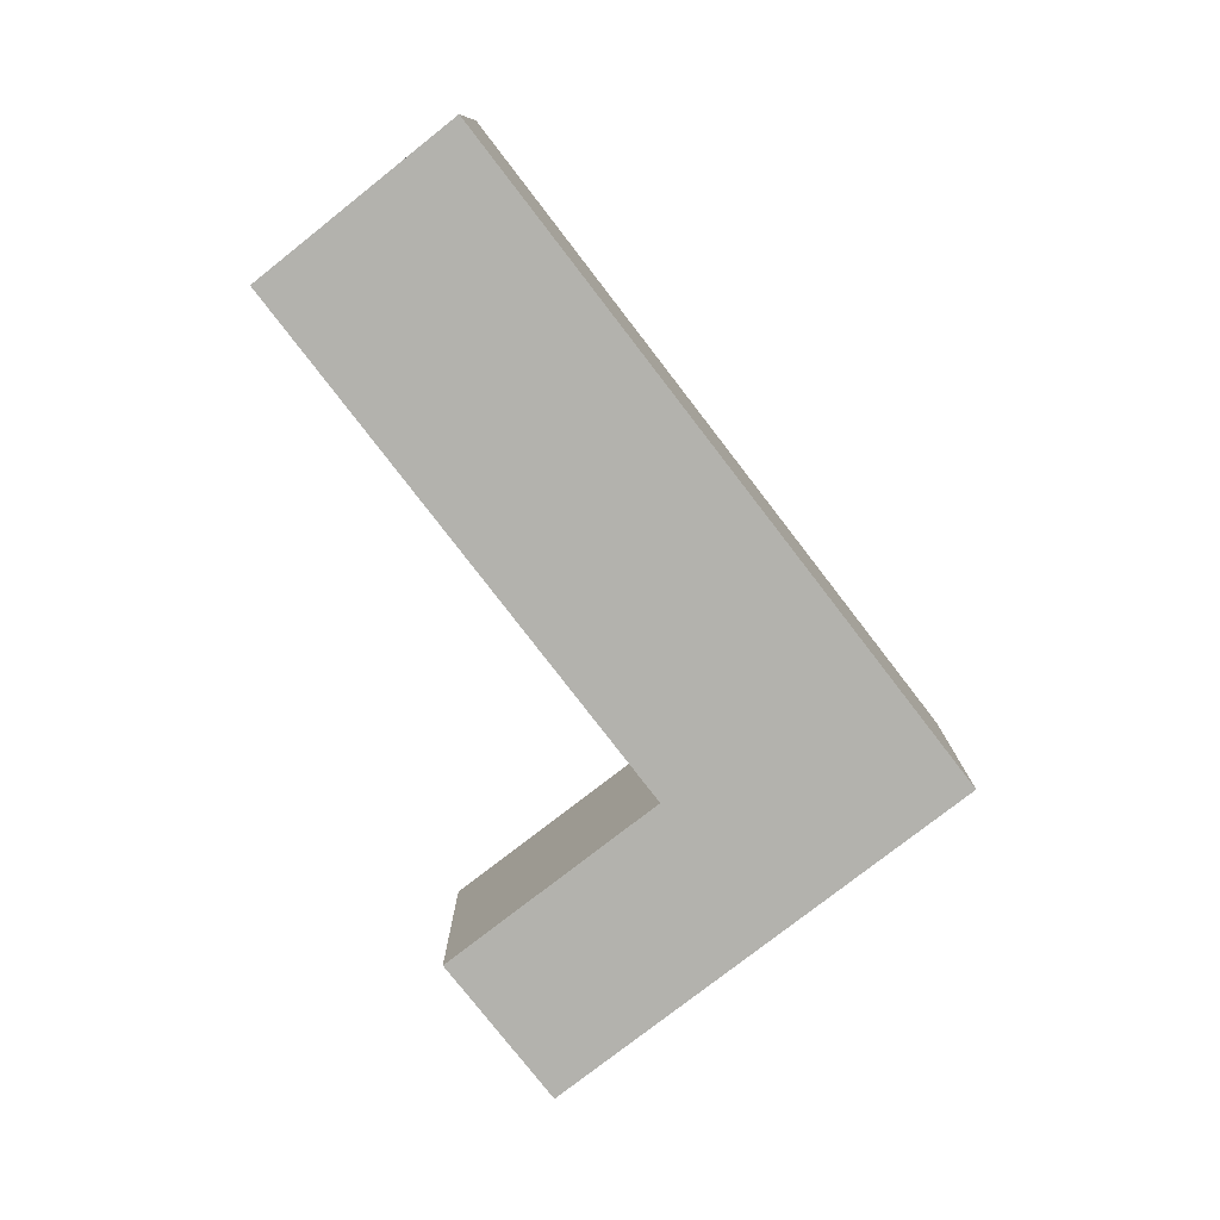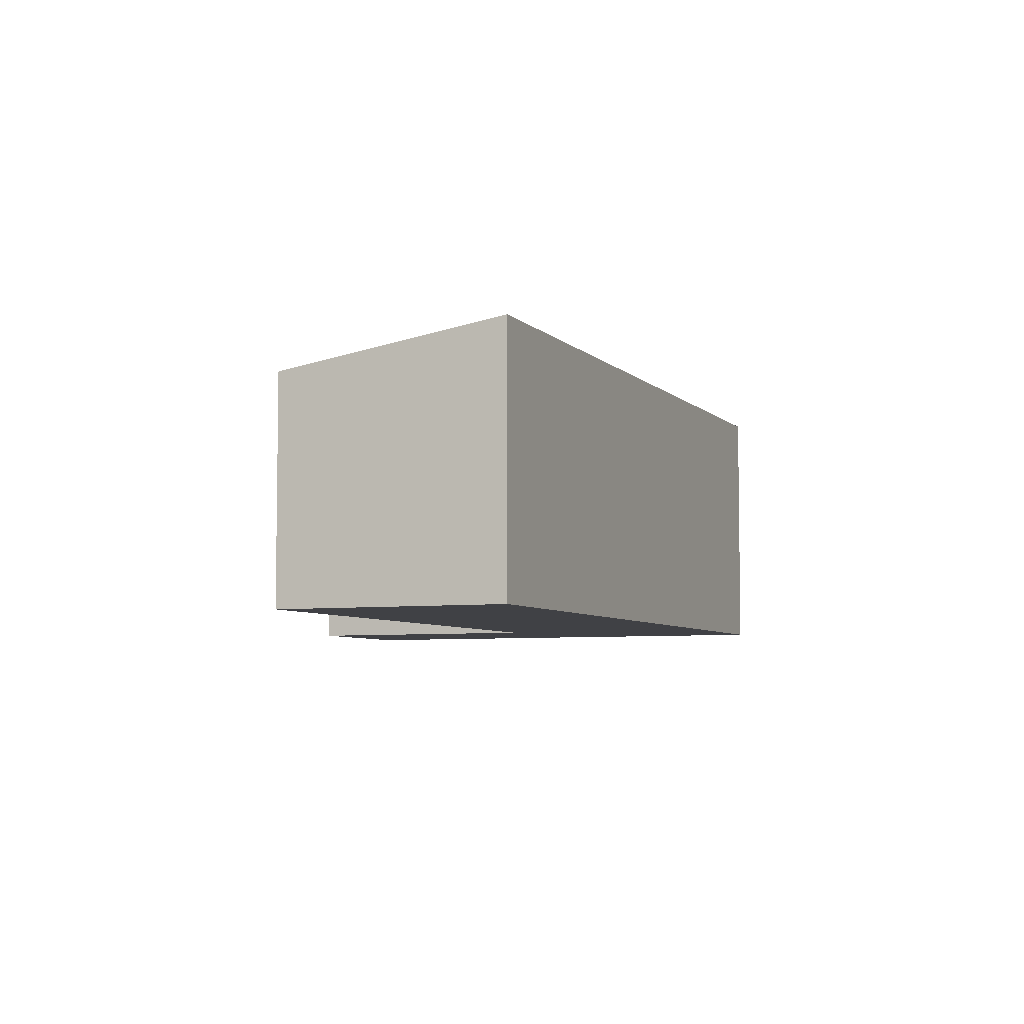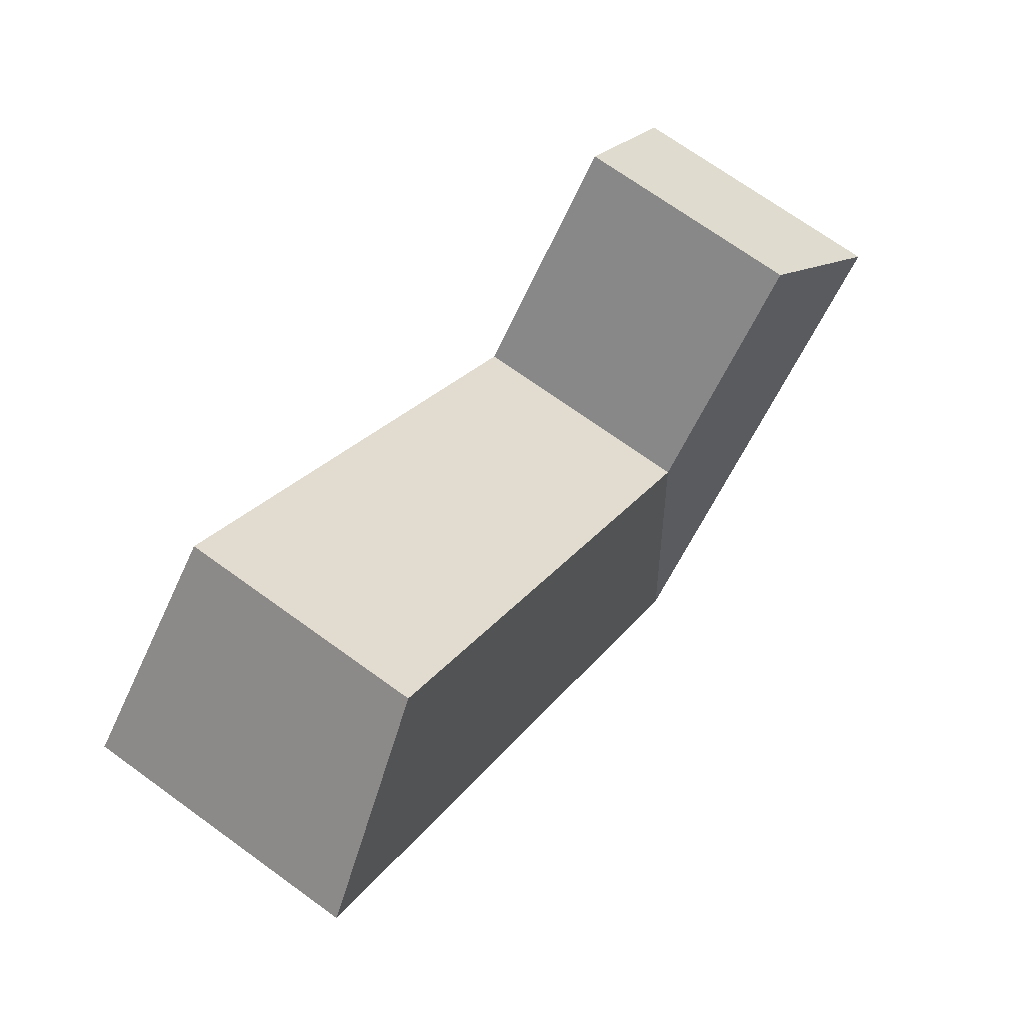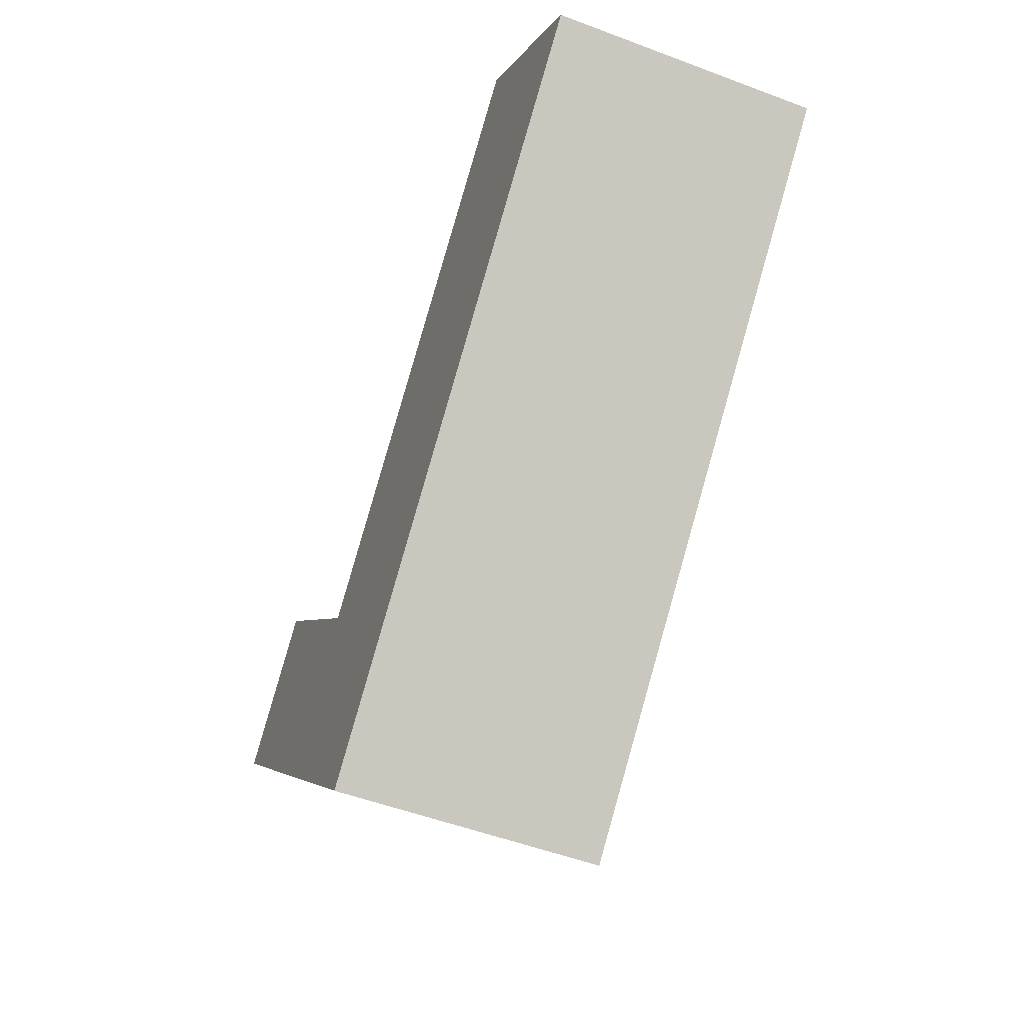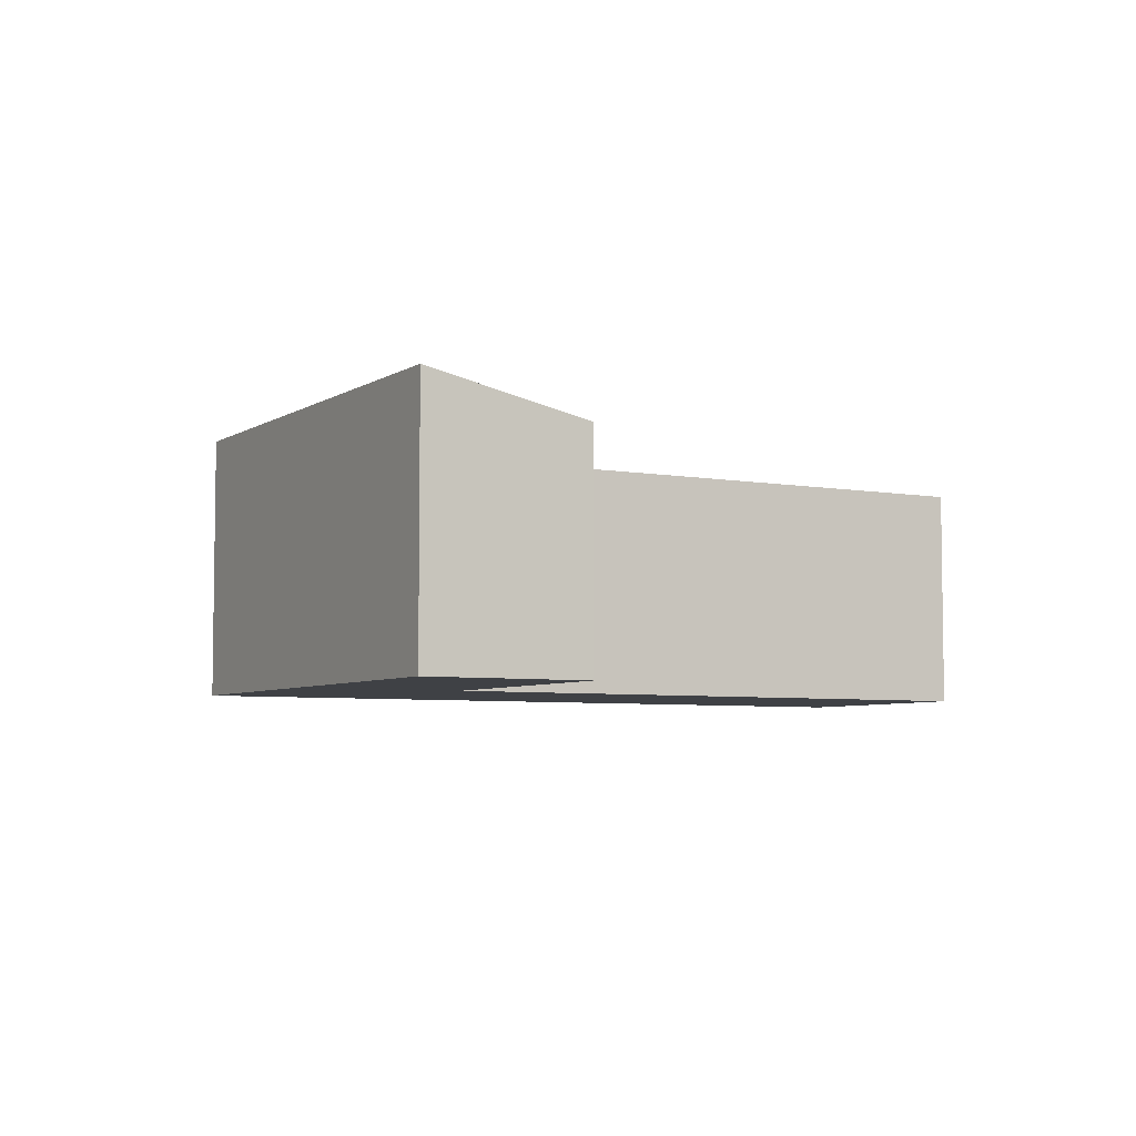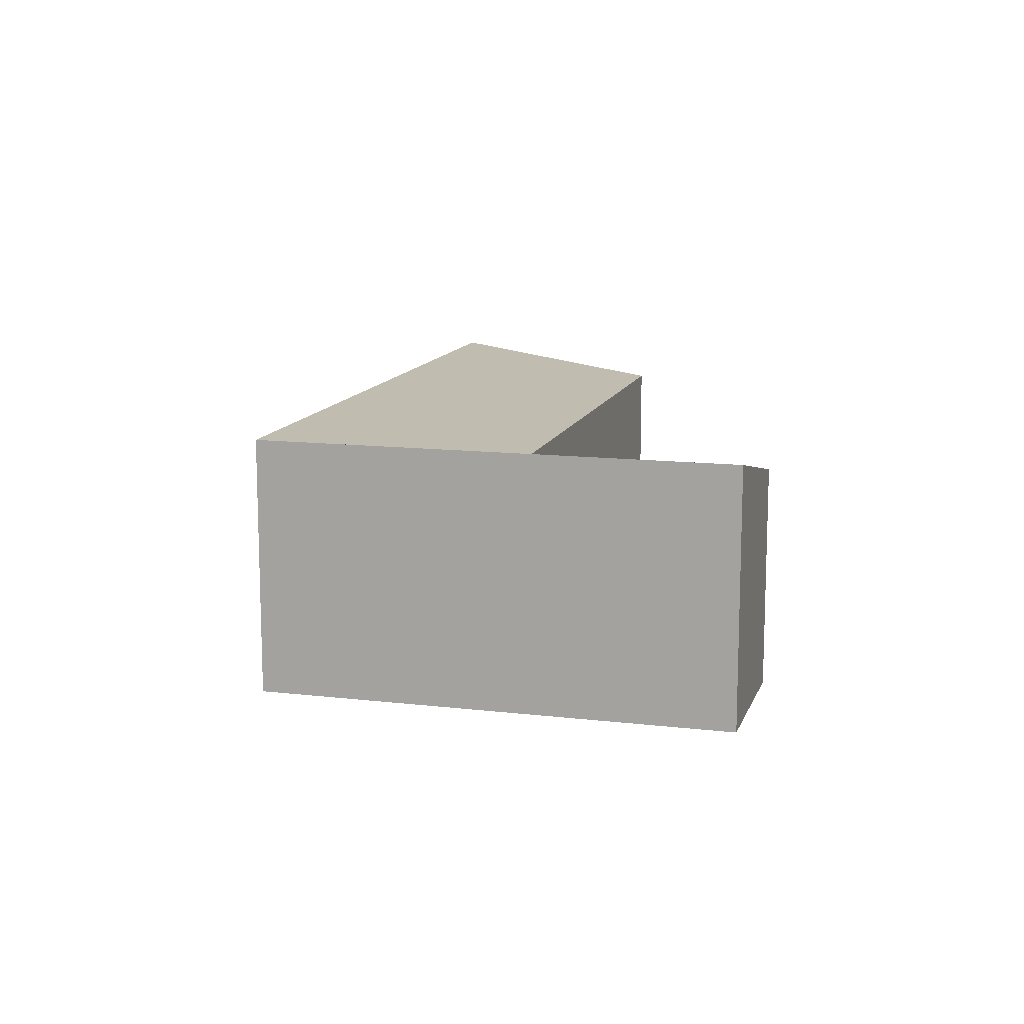
<metadata>
{"format":"obj","ext":"obj","renderer":"f3d","projection":"perspective","resolution":1024,"background":"white","views":[{"elev":-79.4,"azim":83.8,"up":"+Y"},{"elev":-5.8,"azim":68.5,"up":"+Y"},{"elev":71.2,"azim":125.8,"up":"+Z"},{"elev":-51.8,"azim":67.8,"up":"+Z"},{"elev":-5.5,"azim":-73.3,"up":"+Y"},{"elev":12.5,"azim":-118.5,"up":"+Y"}]}
</metadata>
<code>
v  24.69 7.279 4.88
v  8.202 6.28 -1.846
v  20.08 6.28 9.55
v  12.76 7.279 -6.574
v  9.422 7.279 -9.776
v  4.865 7.279 -5.048
v  0.000155 7.28 -0.0002307
v  3.307 6.28 3.233
v  4.865 7.28 -5.048
v  0 -9.155e-07 -5.606e-23
v  8.202 -9.155e-07 -1.846
v  3.307 -9.155e-07 3.233
v  4.865 -9.155e-07 -5.048
v  24.69 -2.988e-16 4.88
v  12.76 -9.155e-07 -6.574
v  9.421 -9.155e-07 -9.776
v  20.08 -5.848e-16 9.55
g defaultobject
f 1 2 3
f 2 1 4
f 2 4 5
f 6 2 5
f 2 7 8
f 7 2 9
f 10 11 12
f 11 10 13
f 11 13 14
f 14 13 15
f 15 13 16
f 14 17 11
f 14 4 1
f 4 14 15
f 4 15 5
f 5 15 16
f 16 6 5
f 6 7 9
f 7 6 16
f 7 16 13
f 7 13 10
f 14 3 17
f 3 14 1
f 3 11 17
f 11 3 2
f 11 8 12
f 8 11 2
f 8 10 12
f 10 8 7

</code>
